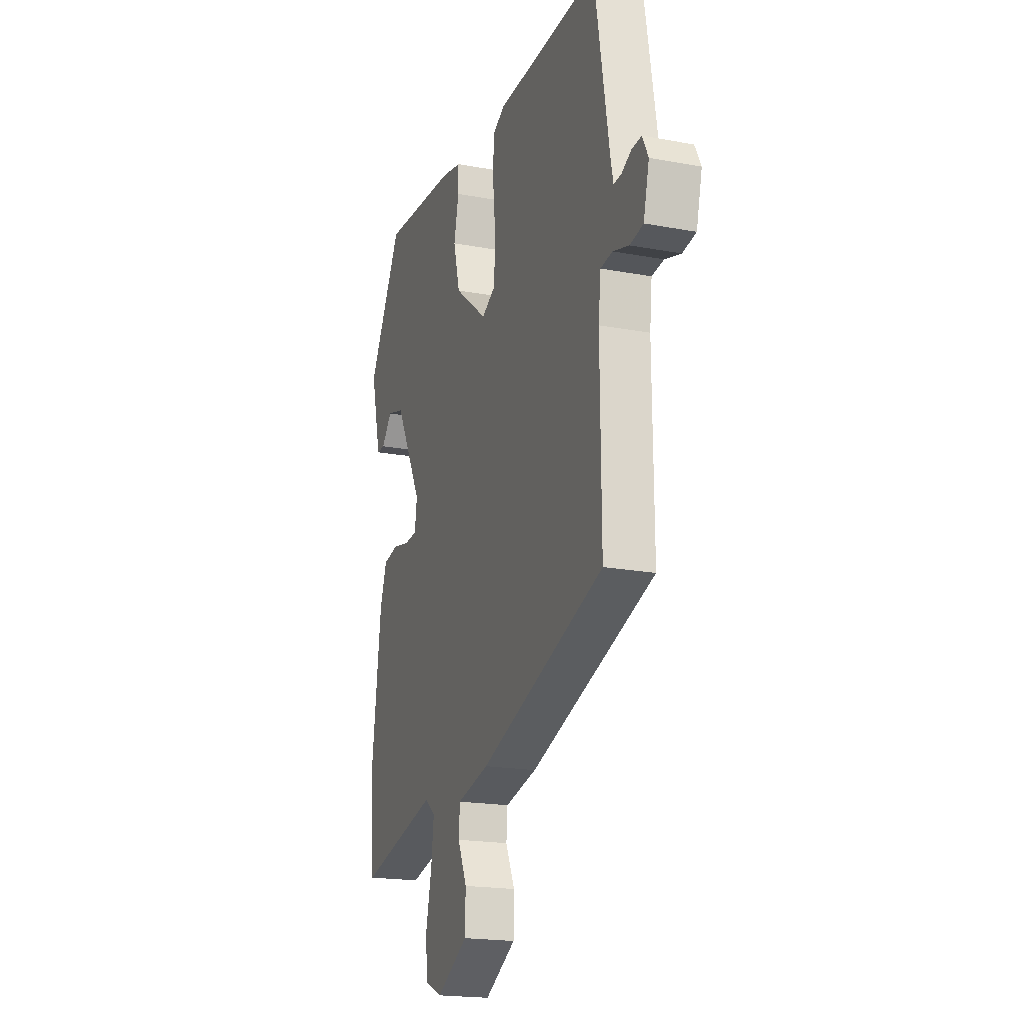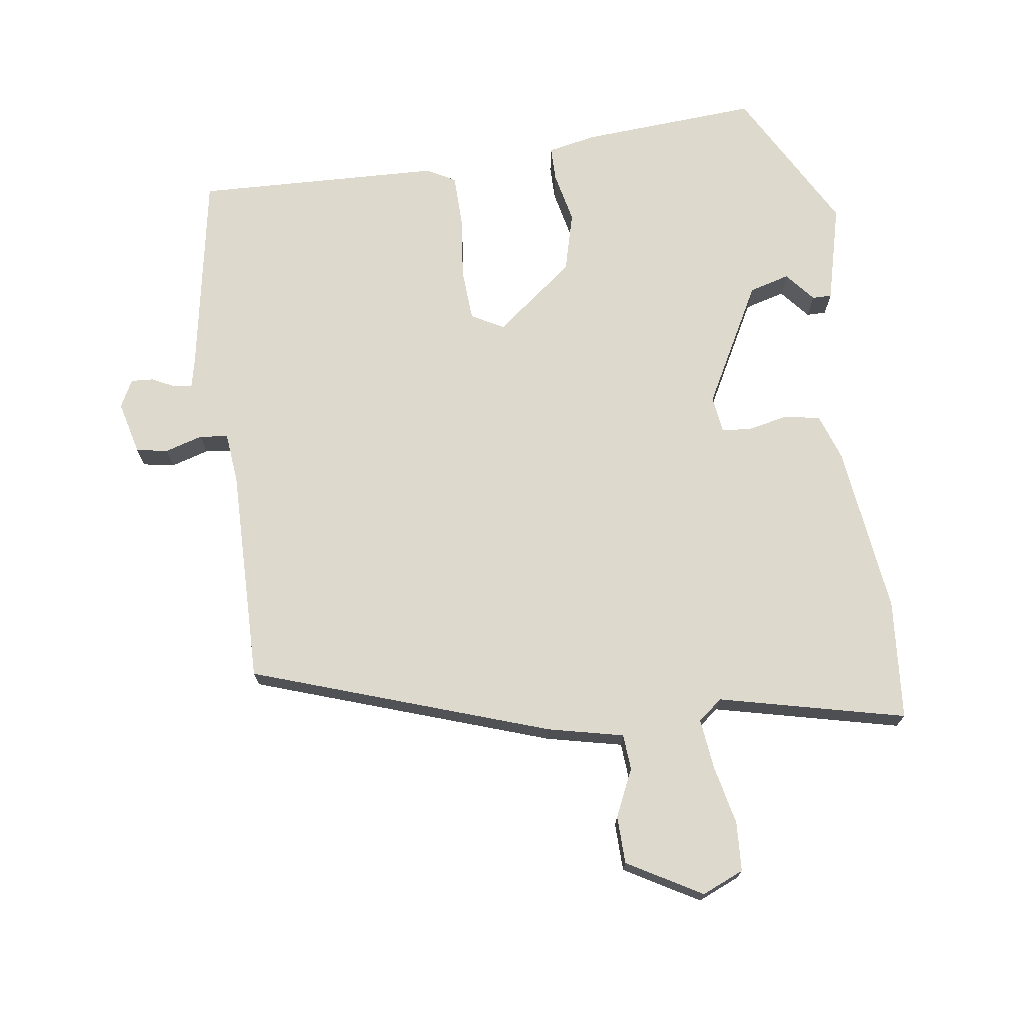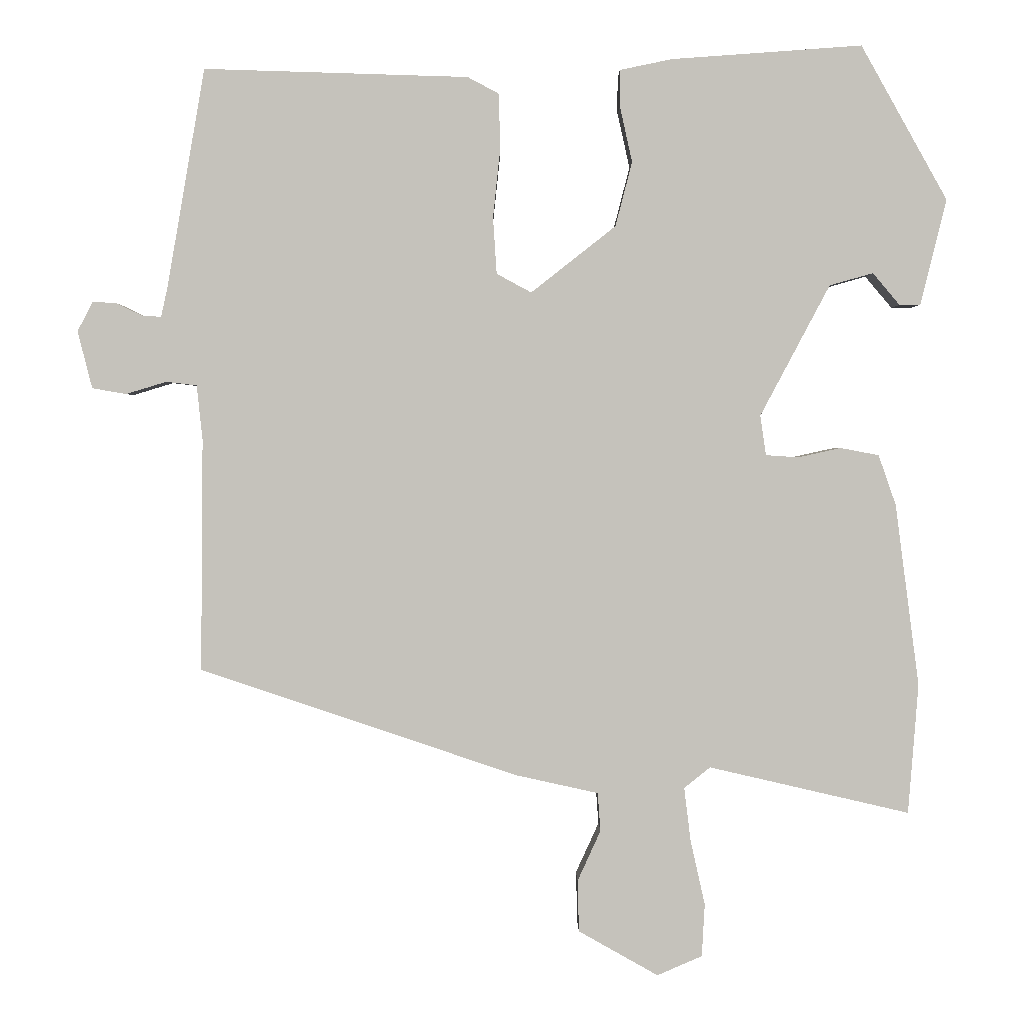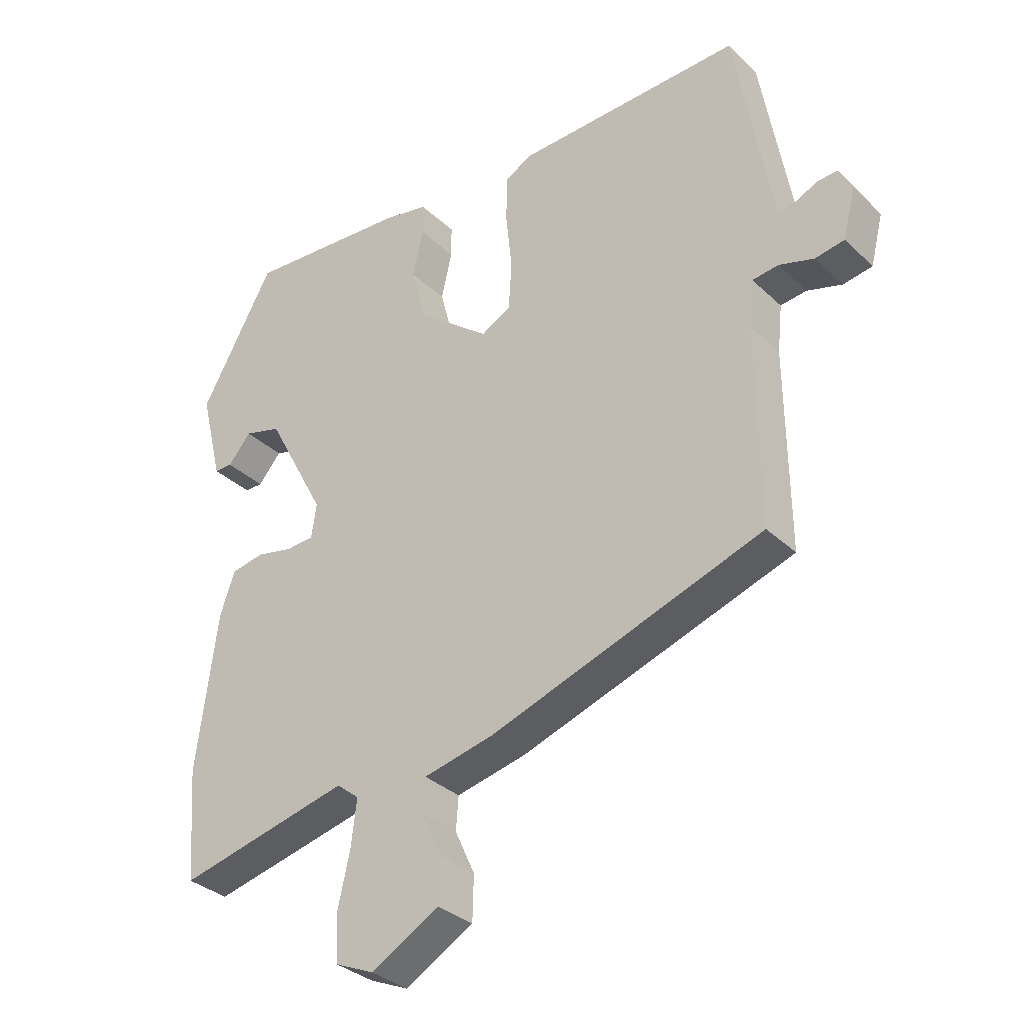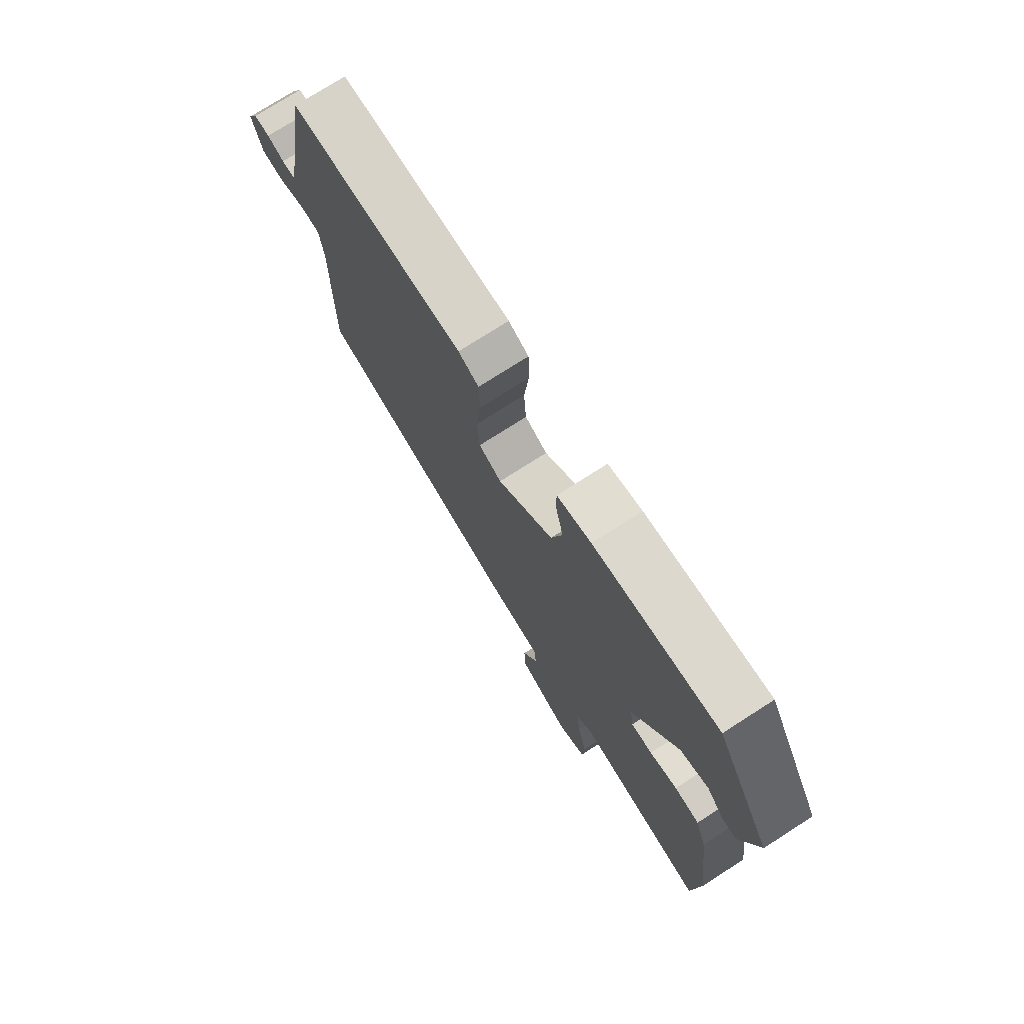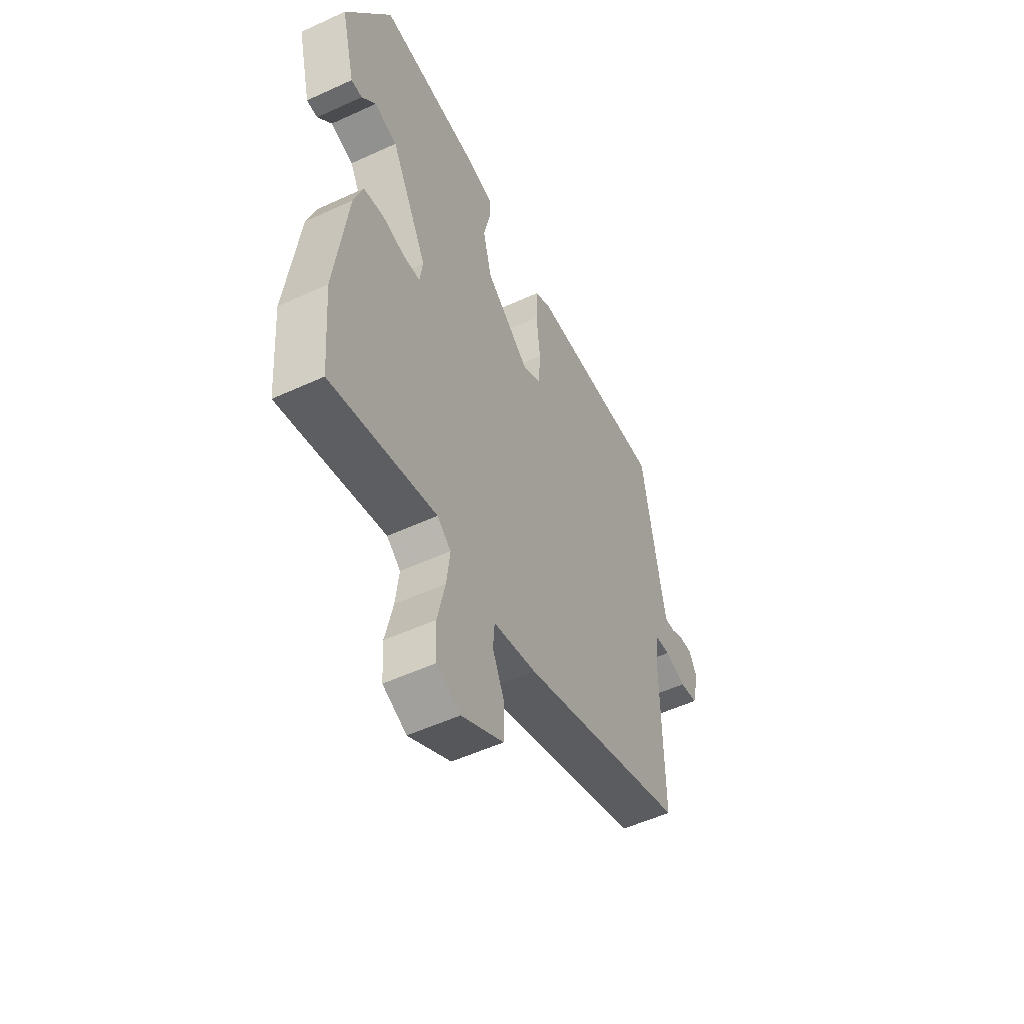
<metadata>
{"format":"obj","ext":"obj","renderer":"f3d","projection":"perspective","resolution":1024,"background":"white","views":[{"elev":-19.4,"azim":70.7,"up":"+Z"},{"elev":72.0,"azim":172.3,"up":"+Y"},{"elev":1.5,"azim":179.7,"up":"+Z"},{"elev":-33.2,"azim":38.2,"up":"+Z"},{"elev":75.0,"azim":-122.7,"up":"+Z"},{"elev":-52.9,"azim":-63.7,"up":"+Z"}]}
</metadata>
<code>
v 0.486 0.07 0.462
v 0.538 0.07 0.16
v 0.547 0.07 0.119
v 0.574 0.07 0.121
v 0.609 0.07 0.138
v 0.642 0.07 0.14
v 0.663 0.07 0.099
v 0.643 0.07 0.02
v 0.596 0.07 0.012
v 0.54 0.07 0.029
v 0.498 0.07 0.024
v 0.49 0.07 -0.051
v 0.493 0.07 -0.372
v 0.053 0.07 -0.52
v -0.06 0.07 -0.545
v -0.064 0.07 -0.598
v -0.032 0.07 -0.668
v -0.034 0.07 -0.739
v -0.144 0.07 -0.801
v -0.206 0.07 -0.774
v -0.21 0.07 -0.701
v -0.19 0.07 -0.612
v -0.181 0.07 -0.538
v -0.217 0.07 -0.509
v -0.494 0.07 -0.573
v -0.508 0.07 -0.394
v -0.475 0.07 -0.142
v -0.451 0.07 -0.073
v -0.398 0.07 -0.063
v -0.339 0.07 -0.076
v -0.294 0.07 -0.073
v -0.286 0.07 -0.018
v -0.382 0.07 0.163
v -0.442 0.07 0.18
v -0.479 0.07 0.136
v -0.508 0.07 0.136
v -0.544 0.07 0.282
v -0.425 0.07 0.495
v -0.162 0.07 0.476
v -0.09 0.07 0.461
v -0.09 0.07 0.41
v -0.107 0.07 0.334
v -0.084 0.07 0.245
v 0.033 0.07 0.153
v 0.081 0.07 0.179
v 0.086 0.07 0.257
v 0.076 0.07 0.352
v 0.078 0.07 0.428
v 0.121 0.07 0.451
v 0.486 0 0.462
v 0.538 0 0.16
v 0.547 0 0.119
v 0.574 0 0.121
v 0.609 0 0.138
v 0.642 0 0.14
v 0.663 0 0.099
v 0.643 0 0.02
v 0.596 0 0.012
v 0.54 0 0.029
v 0.498 0 0.024
v 0.49 0 -0.051
v 0.493 0 -0.372
v 0.053 0 -0.52
v -0.06 0 -0.545
v -0.064 0 -0.598
v -0.032 0 -0.668
v -0.034 0 -0.739
v -0.144 0 -0.801
v -0.206 0 -0.774
v -0.21 0 -0.701
v -0.19 0 -0.612
v -0.181 0 -0.538
v -0.217 0 -0.509
v -0.494 0 -0.573
v -0.508 0 -0.394
v -0.475 0 -0.142
v -0.451 0 -0.073
v -0.398 0 -0.063
v -0.339 0 -0.076
v -0.294 0 -0.073
v -0.286 0 -0.018
v -0.382 0 0.163
v -0.442 0 0.18
v -0.479 0 0.136
v -0.508 0 0.136
v -0.544 0 0.282
v -0.425 0 0.495
v -0.162 0 0.476
v -0.09 0 0.461
v -0.09 0 0.41
v -0.107 0 0.334
v -0.084 0 0.245
v 0.033 0 0.153
v 0.081 0 0.179
v 0.086 0 0.257
v 0.076 0 0.352
v 0.078 0 0.428
v 0.121 0 0.451
f 49 1 2
f 48 49 2
f 47 48 2
f 46 47 2
f 45 46 2 3
f 44 45 3
f 40 41 42
f 39 40 42
f 38 39 42
f 37 38 42
f 37 42 43
f 34 35 36 37
f 37 43 44
f 34 37 44
f 33 34 44
f 28 29 30
f 27 28 30
f 26 27 30
f 25 26 30
f 24 25 30
f 23 24 30 31
f 20 21 22
f 19 20 22
f 18 19 22
f 17 18 22
f 16 17 22
f 15 16 22 23
f 23 31 32
f 15 23 32
f 14 15 32
f 13 14 32
f 12 13 32
f 8 9 10
f 7 8 10
f 6 7 10
f 5 6 10
f 4 5 10
f 3 4 10 11
f 44 3 11
f 32 33 44
f 12 32 44
f 11 12 44
f 51 50 98
f 51 98 97
f 51 97 96
f 51 96 95
f 52 51 95 94
f 52 94 93
f 91 90 89
f 91 89 88
f 91 88 87
f 91 87 86
f 92 91 86
f 86 85 84 83
f 93 92 86
f 93 86 83
f 93 83 82
f 79 78 77
f 79 77 76
f 79 76 75
f 79 75 74
f 79 74 73
f 80 79 73 72
f 71 70 69
f 71 69 68
f 71 68 67
f 71 67 66
f 71 66 65
f 72 71 65 64
f 81 80 72
f 81 72 64
f 81 64 63
f 81 63 62
f 81 62 61
f 59 58 57
f 59 57 56
f 59 56 55
f 59 55 54
f 59 54 53
f 60 59 53 52
f 60 52 93
f 93 82 81
f 93 81 61
f 93 61 60
f 1 50 51 2
f 2 51 52 3
f 3 52 53 4
f 4 53 54 5
f 5 54 55 6
f 6 55 56 7
f 7 56 57 8
f 8 57 58 9
f 9 58 59 10
f 10 59 60 11
f 11 60 61 12
f 12 61 62 13
f 13 62 63 14
f 14 63 64 15
f 15 64 65 16
f 16 65 66 17
f 17 66 67 18
f 18 67 68 19
f 19 68 69 20
f 20 69 70 21
f 21 70 71 22
f 22 71 72 23
f 23 72 73 24
f 24 73 74 25
f 25 74 75 26
f 26 75 76 27
f 27 76 77 28
f 28 77 78 29
f 29 78 79 30
f 30 79 80 31
f 31 80 81 32
f 32 81 82 33
f 33 82 83 34
f 34 83 84 35
f 35 84 85 36
f 36 85 86 37
f 37 86 87 38
f 38 87 88 39
f 39 88 89 40
f 40 89 90 41
f 41 90 91 42
f 42 91 92 43
f 43 92 93 44
f 44 93 94 45
f 45 94 95 46
f 46 95 96 47
f 47 96 97 48
f 48 97 98 49
f 49 98 50 1

</code>
